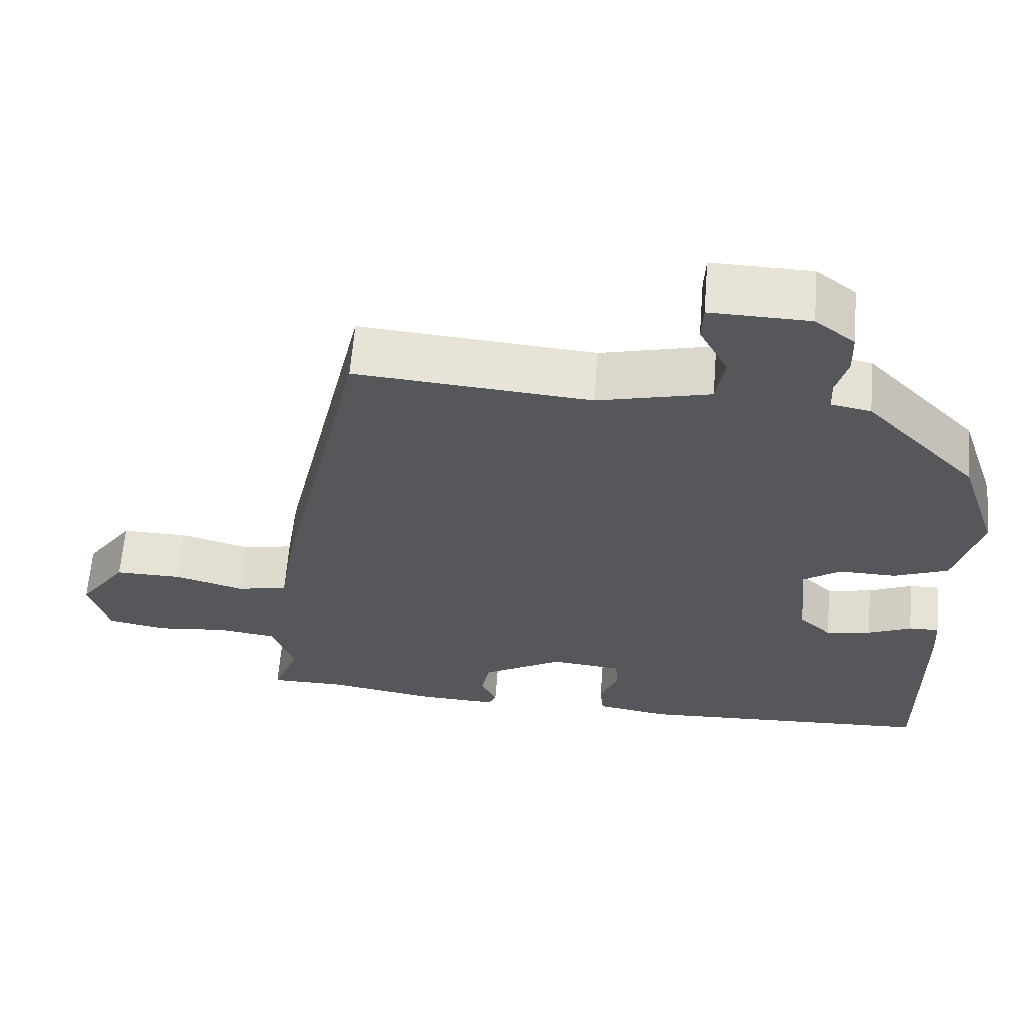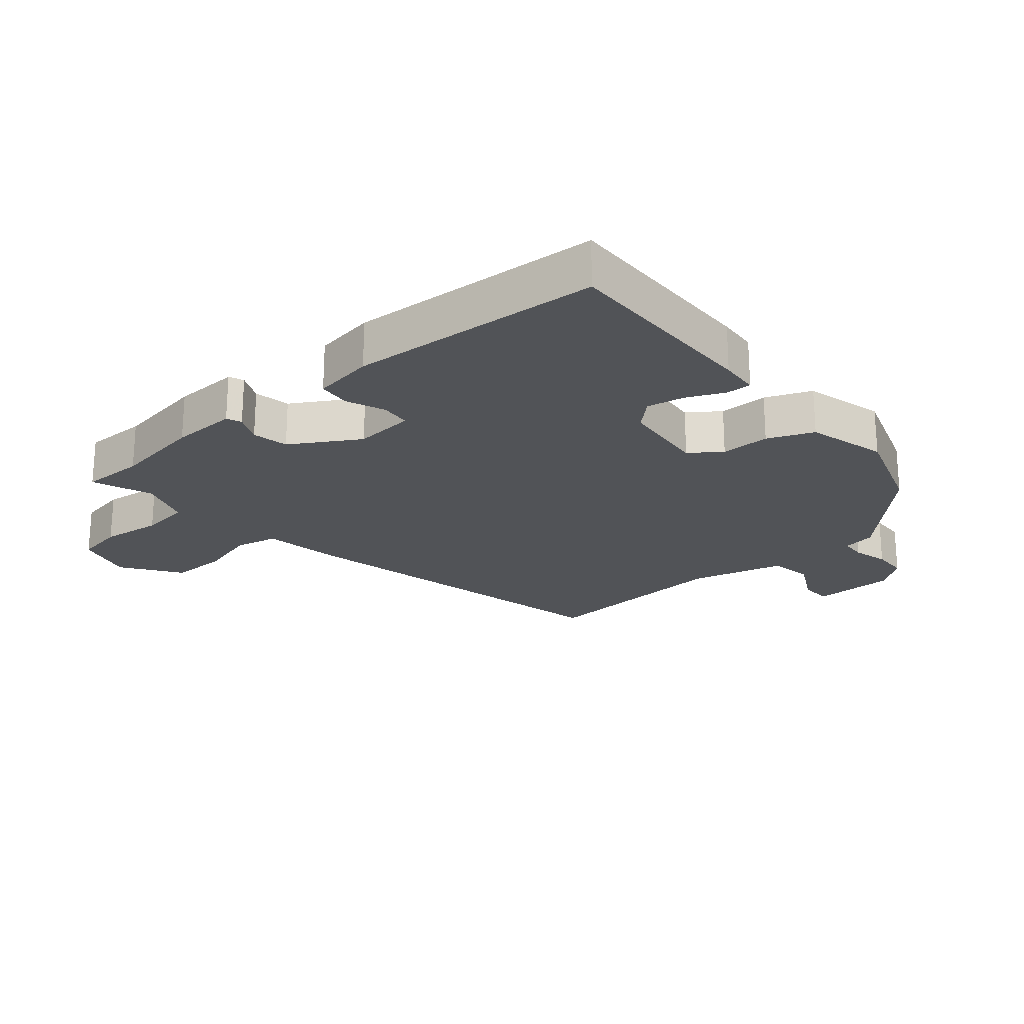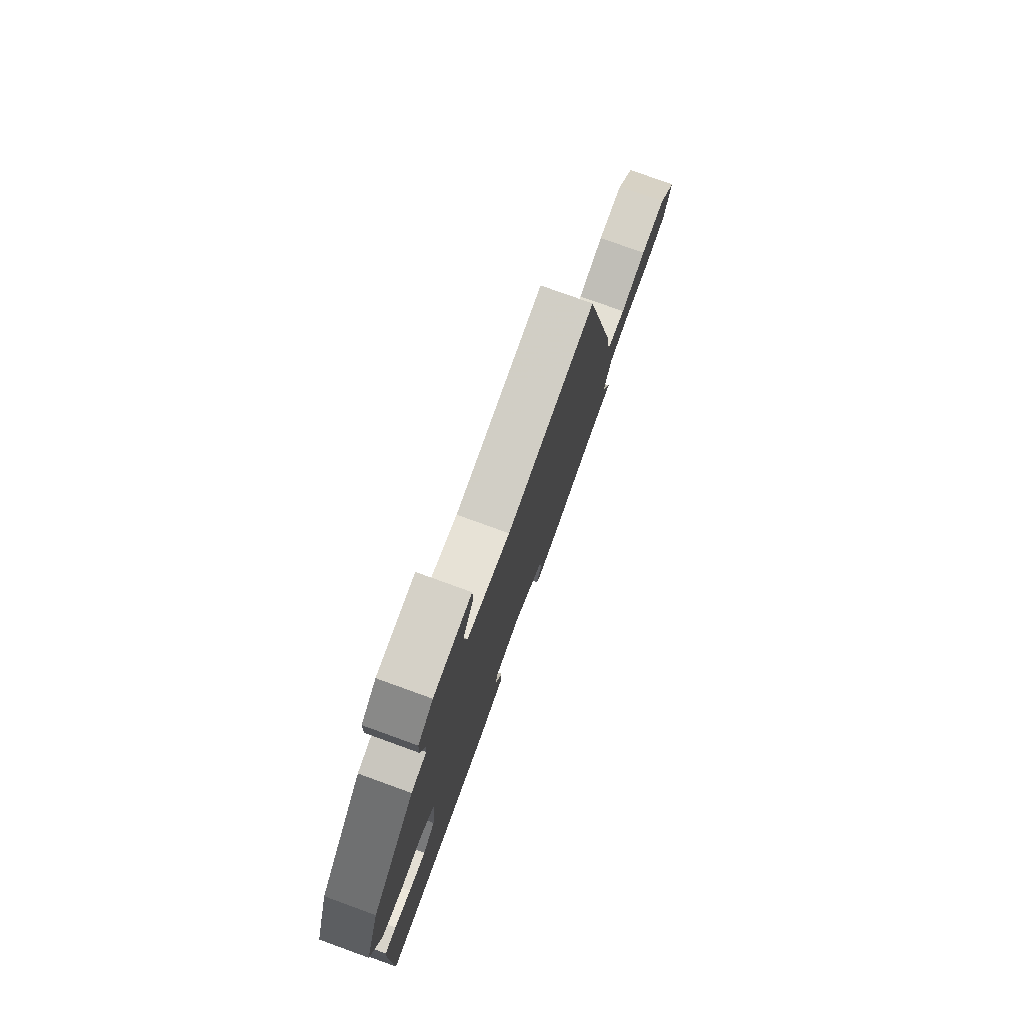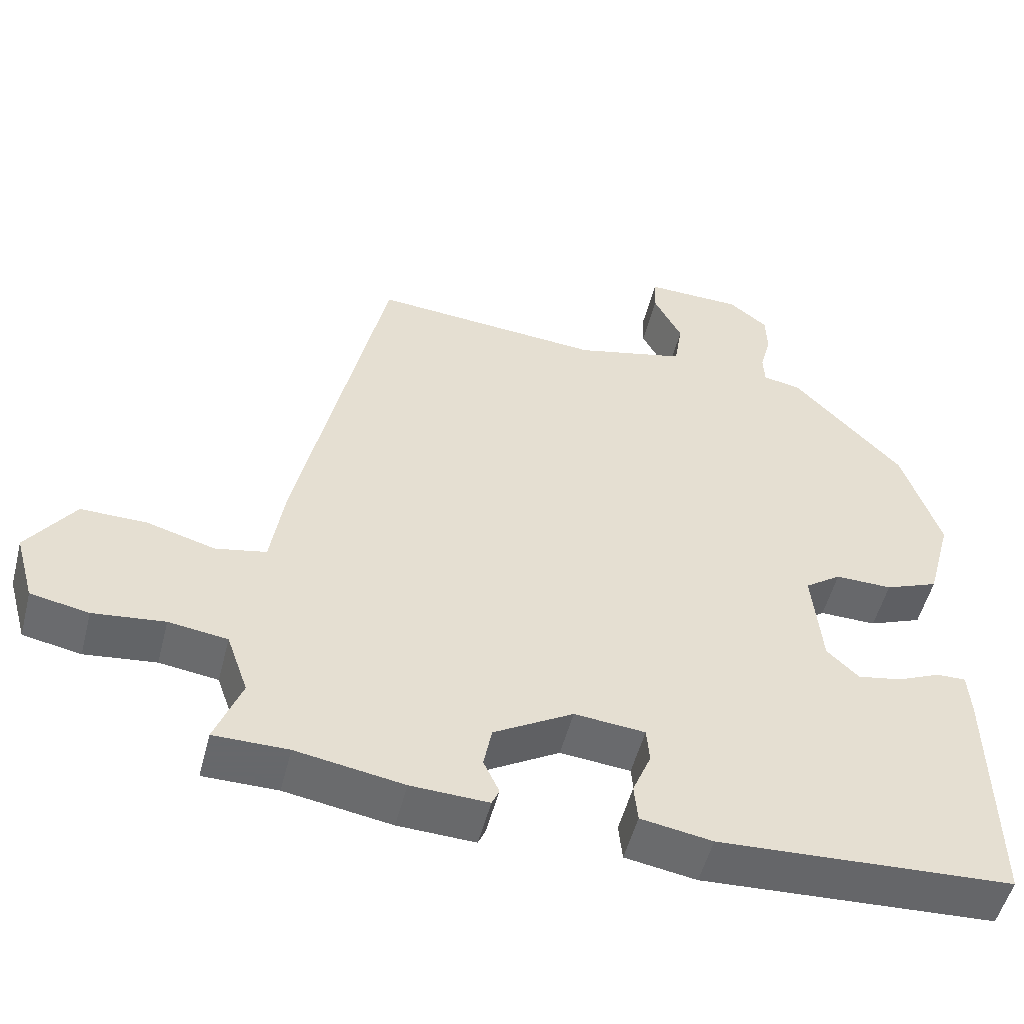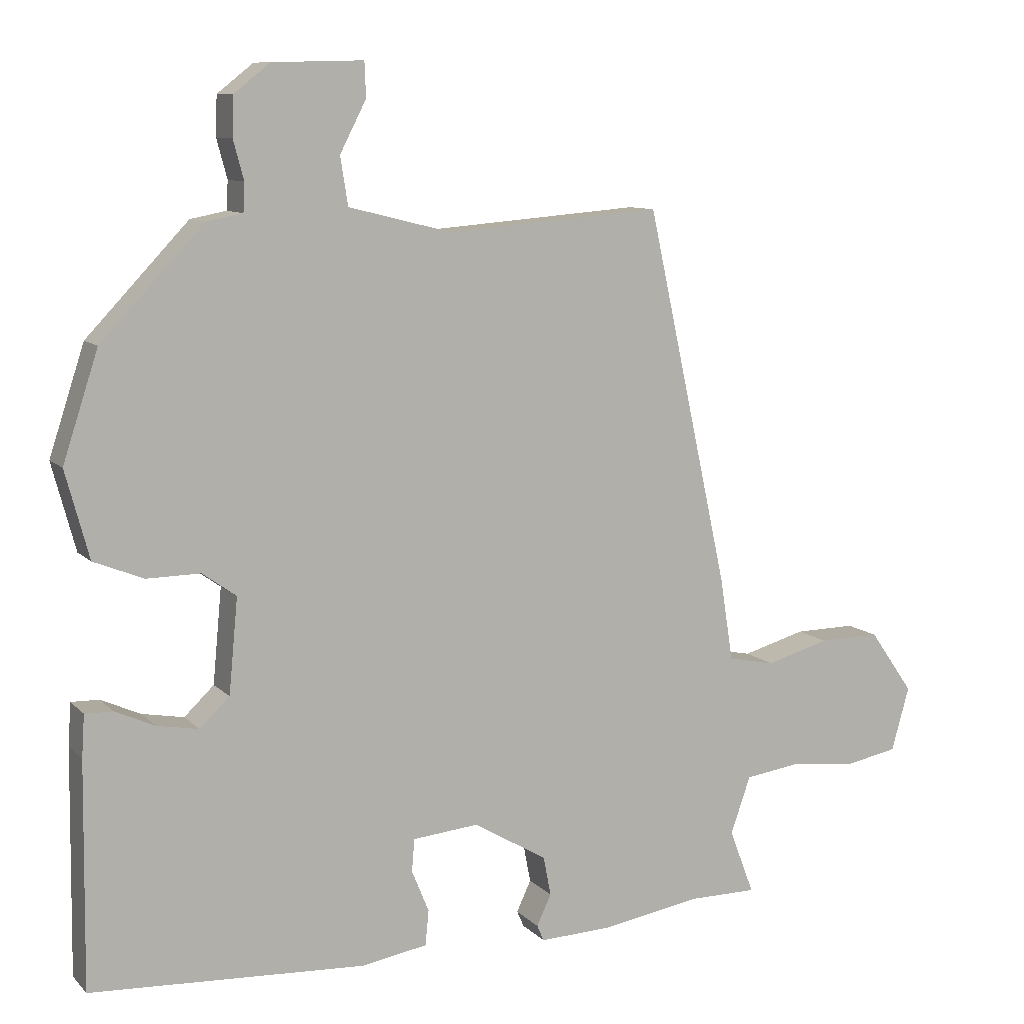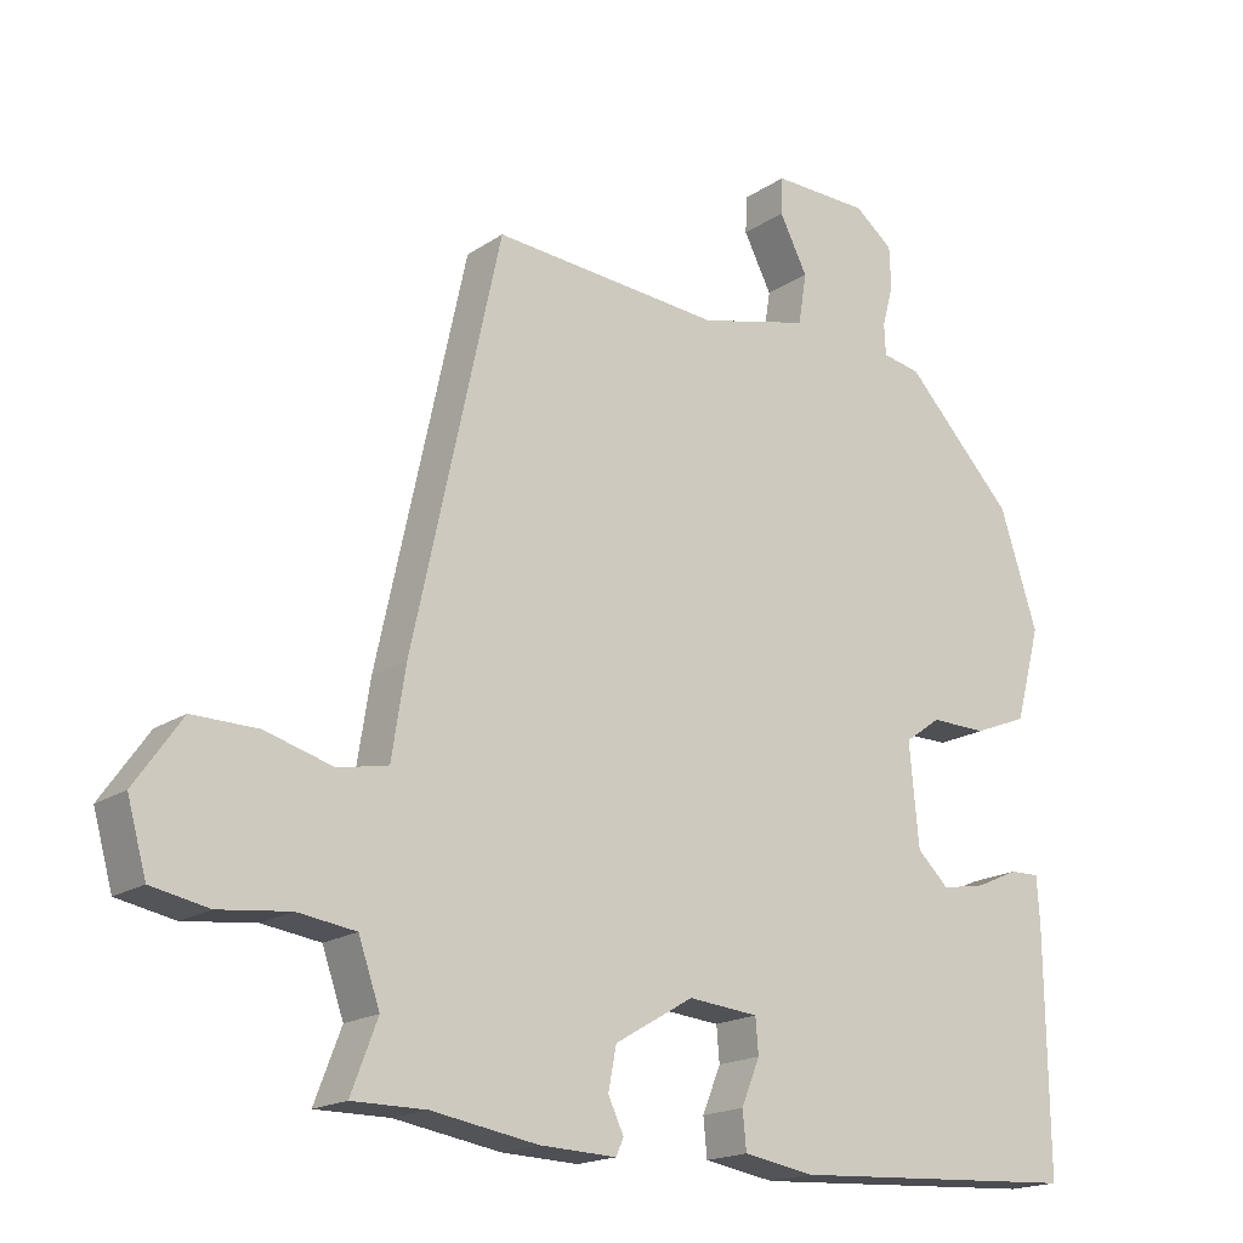
<metadata>
{"format":"obj","ext":"obj","renderer":"f3d","projection":"perspective","resolution":1024,"background":"white","views":[{"elev":63.2,"azim":-175.4,"up":"+Z"},{"elev":-22.1,"azim":-140.0,"up":"+Y"},{"elev":77.9,"azim":-70.1,"up":"+Z"},{"elev":-52.3,"azim":165.7,"up":"+Z"},{"elev":9.7,"azim":-24.6,"up":"+Z"},{"elev":-18.0,"azim":142.1,"up":"+Z"}]}
</metadata>
<code>
v 0.538 0.07 -0.5
v 0.438 0.07 -0.5
v 0.294 0.07 -0.524
v 0.19 0.07 -0.528
v 0.18 0.07 -0.505
v 0.201 0.07 -0.46
v 0.19 0.07 -0.403
v 0.083 0.07 -0.34
v -0.012 0.07 -0.349
v -0.016 0.07 -0.396
v 0.009 0.07 -0.457
v 0.004 0.07 -0.508
v -0.092 0.07 -0.524
v -0.489 0.07 -0.502
v -0.485 0.07 -0.178
v -0.481 0.07 -0.117
v -0.441 0.07 -0.118
v -0.383 0.07 -0.144
v -0.323 0.07 -0.155
v -0.28 0.07 -0.114
v -0.267 0.07 0.023
v -0.316 0.07 0.058
v -0.393 0.07 0.057
v -0.465 0.07 0.086
v -0.499 0.07 0.212
v -0.448 0.07 0.368
v -0.3 0.07 0.524
v -0.248 0.07 0.534
v -0.246 0.07 0.575
v -0.261 0.07 0.631
v -0.259 0.07 0.688
v -0.207 0.07 0.729
v -0.076 0.07 0.732
v -0.074 0.07 0.682
v -0.112 0.07 0.608
v -0.101 0.07 0.539
v 0.048 0.07 0.502
v 0.359 0.07 0.527
v 0.478 0.07 -0.016
v 0.497 0.07 -0.137
v 0.565 0.07 -0.151
v 0.657 0.07 -0.125
v 0.746 0.07 -0.124
v 0.81 0.07 -0.215
v 0.784 0.07 -0.308
v 0.706 0.07 -0.323
v 0.61 0.07 -0.312
v 0.531 0.07 -0.323
v 0.502 0.07 -0.406
v 0.538 0 -0.5
v 0.438 0 -0.5
v 0.294 0 -0.524
v 0.19 0 -0.528
v 0.18 0 -0.505
v 0.201 0 -0.46
v 0.19 0 -0.403
v 0.083 0 -0.34
v -0.012 0 -0.349
v -0.016 0 -0.396
v 0.009 0 -0.457
v 0.004 0 -0.508
v -0.092 0 -0.524
v -0.489 0 -0.502
v -0.485 0 -0.178
v -0.481 0 -0.117
v -0.441 0 -0.118
v -0.383 0 -0.144
v -0.323 0 -0.155
v -0.28 0 -0.114
v -0.267 0 0.023
v -0.316 0 0.058
v -0.393 0 0.057
v -0.465 0 0.086
v -0.499 0 0.212
v -0.448 0 0.368
v -0.3 0 0.524
v -0.248 0 0.534
v -0.246 0 0.575
v -0.261 0 0.631
v -0.259 0 0.688
v -0.207 0 0.729
v -0.076 0 0.732
v -0.074 0 0.682
v -0.112 0 0.608
v -0.101 0 0.539
v 0.048 0 0.502
v 0.359 0 0.527
v 0.478 0 -0.016
v 0.497 0 -0.137
v 0.565 0 -0.151
v 0.657 0 -0.125
v 0.746 0 -0.124
v 0.81 0 -0.215
v 0.784 0 -0.308
v 0.706 0 -0.323
v 0.61 0 -0.312
v 0.531 0 -0.323
v 0.502 0 -0.406
f 45 46 47
f 44 45 47
f 43 44 47
f 42 43 47
f 41 42 47
f 40 41 47 48
f 37 38 39 40
f 40 48 49
f 37 40 49
f 36 37 49
f 33 34 35
f 32 33 35
f 31 32 35
f 30 31 35
f 29 30 35
f 28 29 35 36
f 27 28 36
f 26 27 36
f 25 26 36
f 24 25 36
f 23 24 36
f 22 23 36
f 36 49 1
f 22 36 1
f 21 22 1
f 16 17 18
f 15 16 18
f 14 15 18
f 13 14 18
f 12 13 18
f 11 12 18
f 10 11 18
f 9 10 18 19
f 8 9 19 20
f 4 5 6
f 3 4 6
f 2 3 6
f 2 6 7
f 8 20 21
f 7 8 21
f 2 7 21
f 1 2 21
f 96 95 94
f 96 94 93
f 96 93 92
f 96 92 91
f 96 91 90
f 97 96 90 89
f 89 88 87 86
f 98 97 89
f 98 89 86
f 98 86 85
f 84 83 82
f 84 82 81
f 84 81 80
f 84 80 79
f 84 79 78
f 85 84 78 77
f 85 77 76
f 85 76 75
f 85 75 74
f 85 74 73
f 85 73 72
f 85 72 71
f 50 98 85
f 50 85 71
f 50 71 70
f 67 66 65
f 67 65 64
f 67 64 63
f 67 63 62
f 67 62 61
f 67 61 60
f 67 60 59
f 68 67 59 58
f 69 68 58 57
f 55 54 53
f 55 53 52
f 55 52 51
f 56 55 51
f 70 69 57
f 70 57 56
f 70 56 51
f 70 51 50
f 1 50 51 2
f 2 51 52 3
f 3 52 53 4
f 4 53 54 5
f 5 54 55 6
f 6 55 56 7
f 7 56 57 8
f 8 57 58 9
f 9 58 59 10
f 10 59 60 11
f 11 60 61 12
f 12 61 62 13
f 13 62 63 14
f 14 63 64 15
f 15 64 65 16
f 16 65 66 17
f 17 66 67 18
f 18 67 68 19
f 19 68 69 20
f 20 69 70 21
f 21 70 71 22
f 22 71 72 23
f 23 72 73 24
f 24 73 74 25
f 25 74 75 26
f 26 75 76 27
f 27 76 77 28
f 28 77 78 29
f 29 78 79 30
f 30 79 80 31
f 31 80 81 32
f 32 81 82 33
f 33 82 83 34
f 34 83 84 35
f 35 84 85 36
f 36 85 86 37
f 37 86 87 38
f 38 87 88 39
f 39 88 89 40
f 40 89 90 41
f 41 90 91 42
f 42 91 92 43
f 43 92 93 44
f 44 93 94 45
f 45 94 95 46
f 46 95 96 47
f 47 96 97 48
f 48 97 98 49
f 49 98 50 1

</code>
